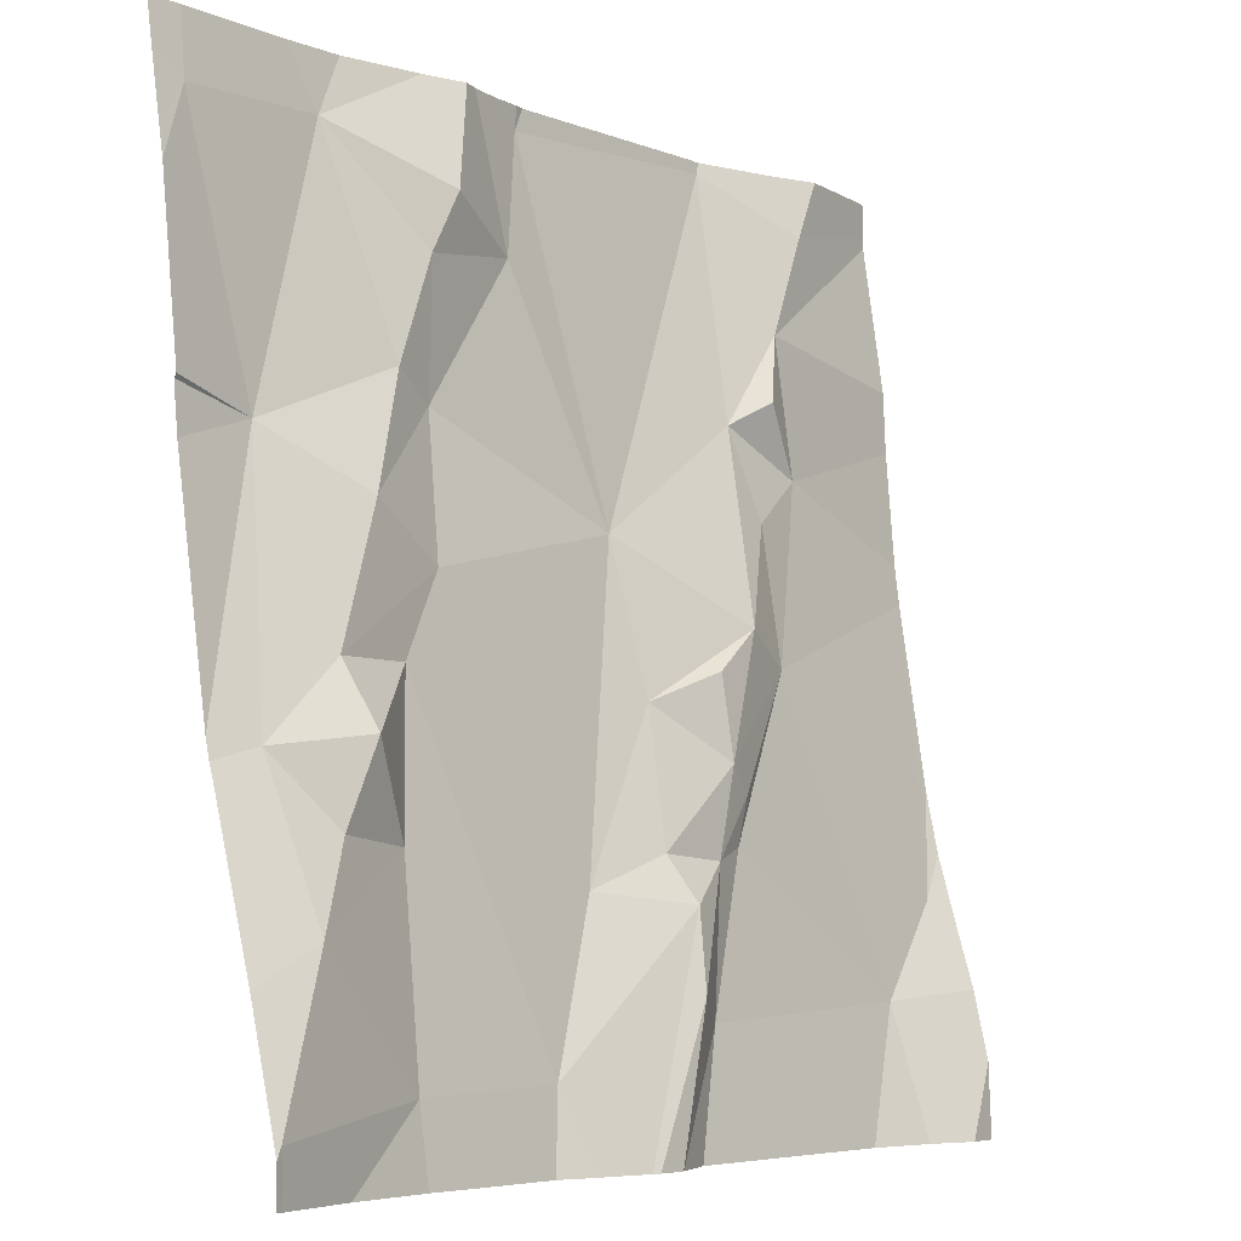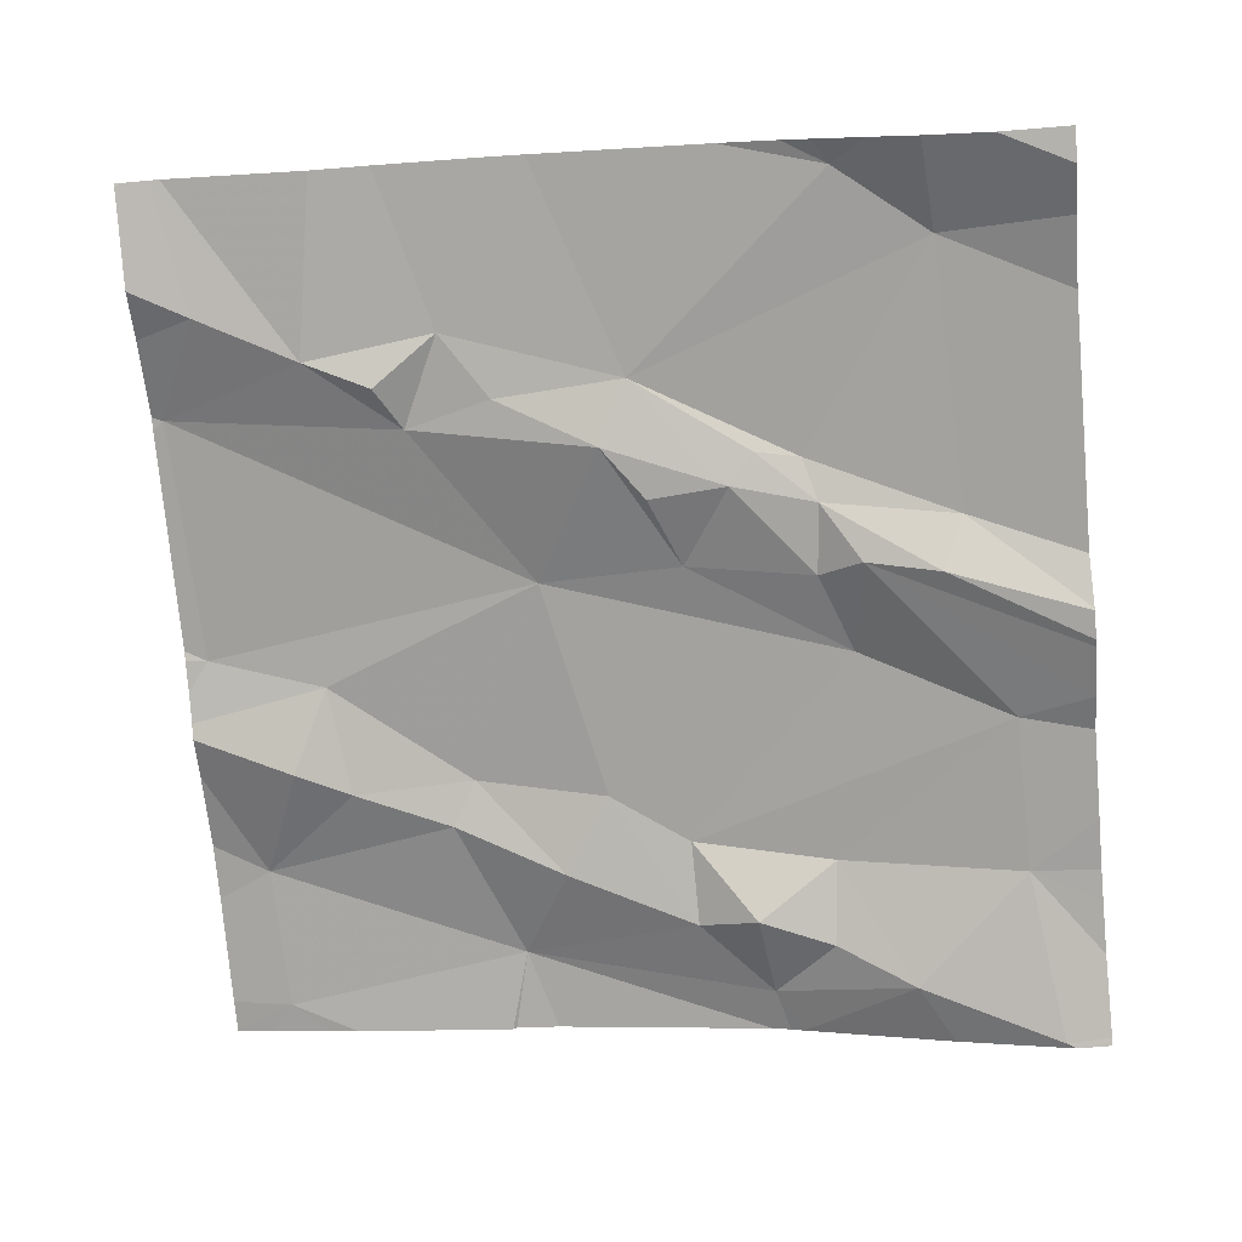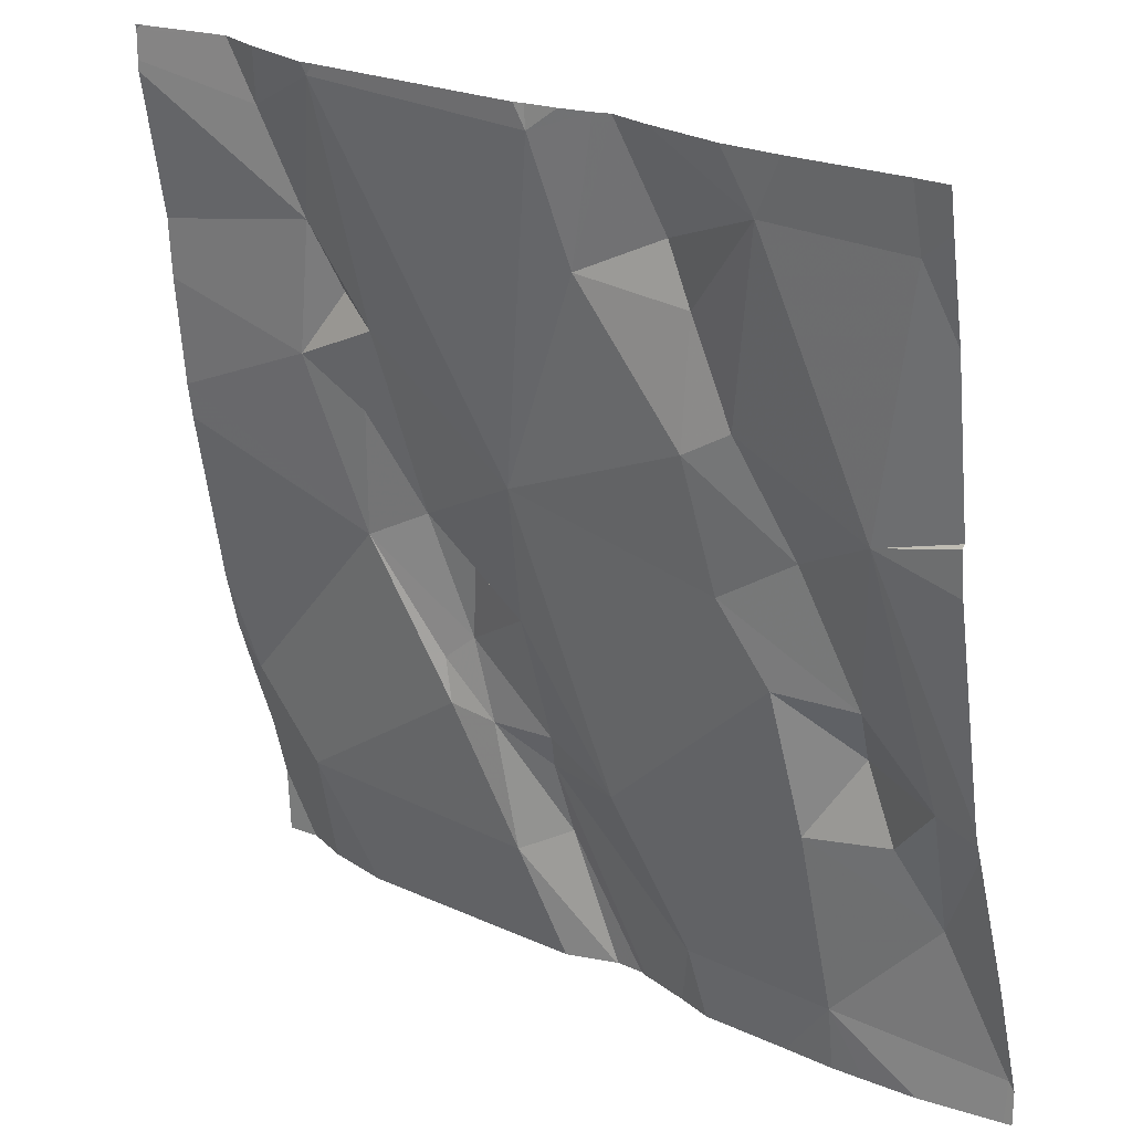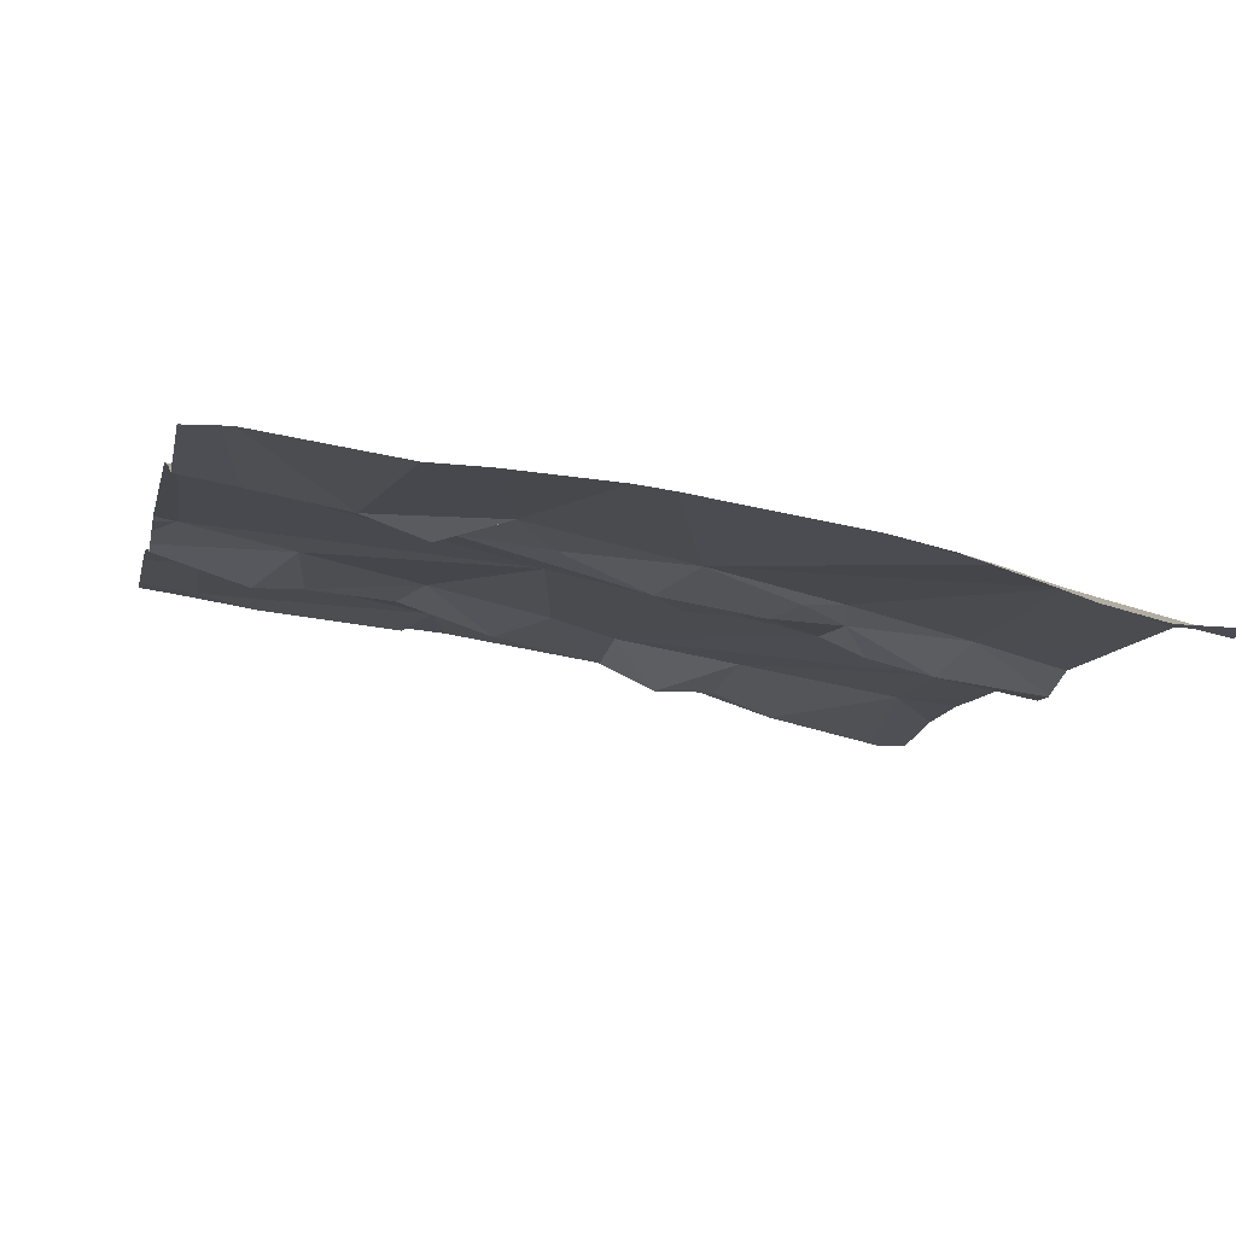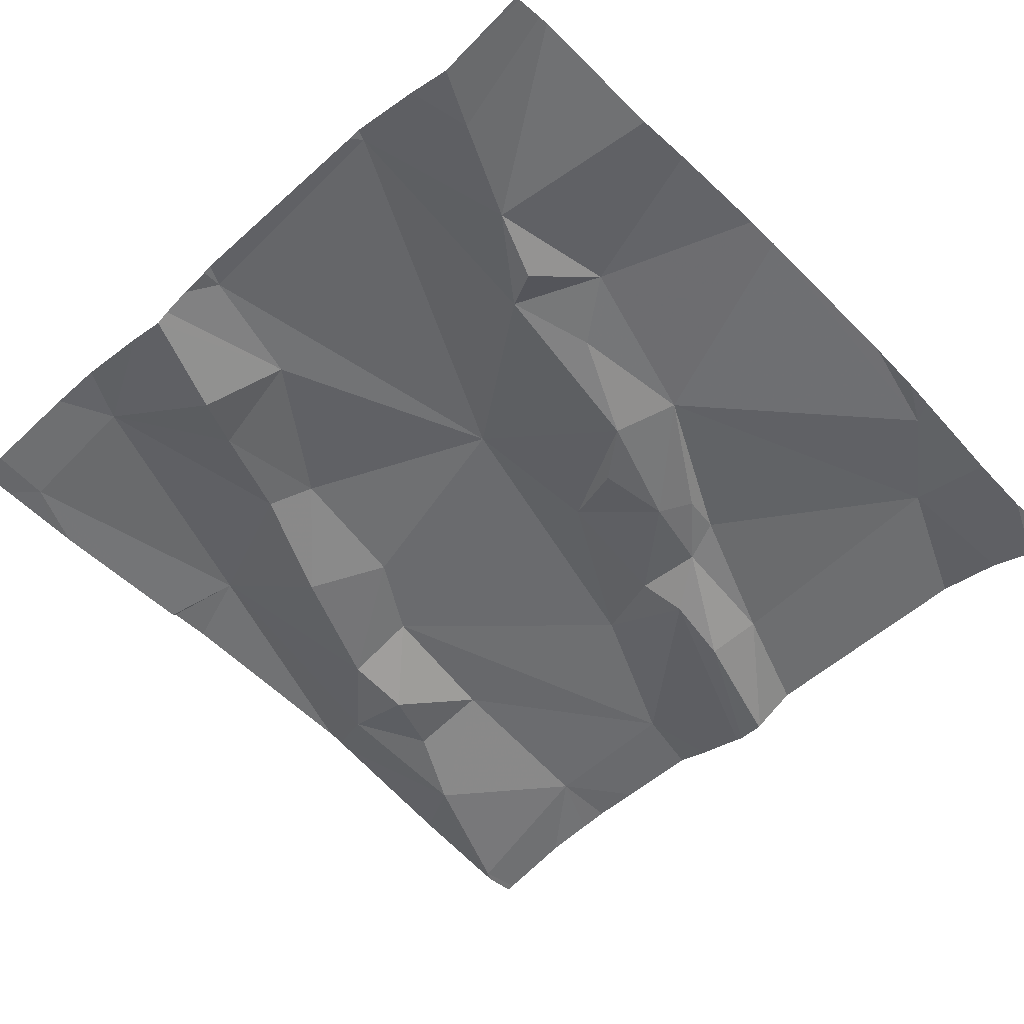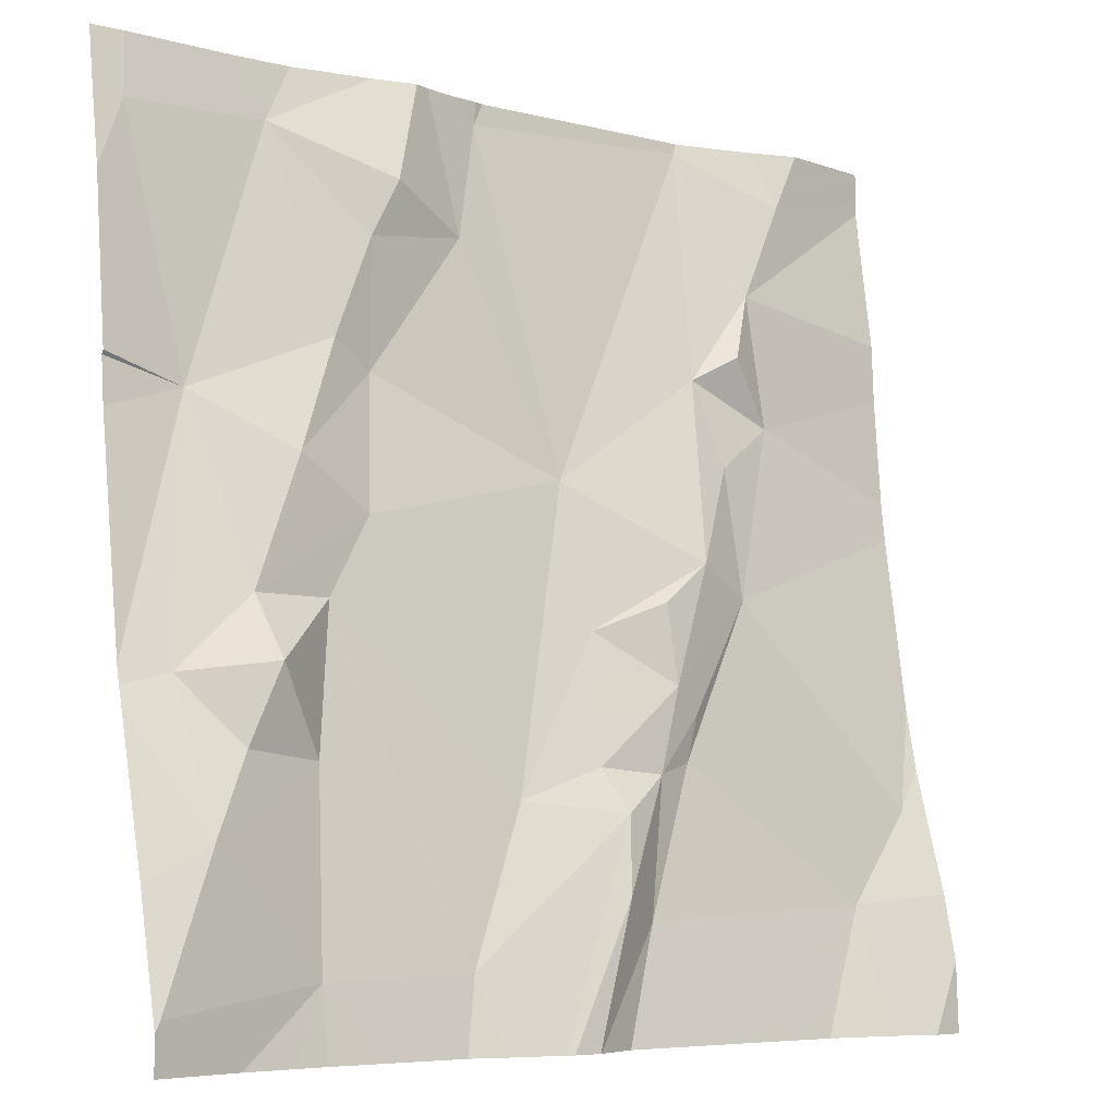
<metadata>
{"format":"obj","ext":"obj","renderer":"f3d","projection":"perspective","resolution":1024,"background":"white","views":[{"elev":-5.7,"azim":134.7,"up":"+Y"},{"elev":-69.6,"azim":-84.9,"up":"+Z"},{"elev":22.6,"azim":43.9,"up":"+Y"},{"elev":-4.3,"azim":-102.5,"up":"+Z"},{"elev":-43.2,"azim":-135.4,"up":"+Z"},{"elev":-6.3,"azim":147.2,"up":"+Y"}]}
</metadata>
<code>
v -125.6 206.2 500.2
v -126.3 206.2 500.2
v -126.2 205.4 500.1
v -125.6 205.9 500.1
v -125.9 206.2 500.2
v -126.5 205.4 500.1
v -125.6 206.2 500.2
v -126 206.2 500.2
v -126.6 205.3 500.1
v -125.6 205.3 500
v -126.5 205.3 500.1
v -125.8 205.4 500
v -126.3 206.2 500.2
v -126.2 205.3 500.1
v -126 206.2 500.2
v -125.7 206.2 500.2
v -126 206.2 500.2
v -126.1 206.2 500.2
v -126 205.4 500.1
v -126.5 206.2 500.2
v -126.3 206.2 500.2
v -126.3 205.6 500.1
v -126.3 205.6 500.1
v -126.4 205.7 500.1
v -126.1 205.5 500.1
v -125.9 205.7 500.1
v -126.2 205.6 500.1
v -126.2 205.5 500.1
v -126.2 205.5 500.1
v -125.7 206.2 500.2
v -126.1 205.3 500
v -126.2 205.4 500
v -125.7 205.3 500
v -125.8 205.6 500.1
v -125.7 205.5 500
v -125.8 205.6 500.1
v -125.8 206.2 500.2
v -125.7 205.9 500.1
v -125.9 206 500.1
v -126.6 205.5 500.1
v -125.8 205.6 500.1
v -125.6 205.3 500
v -126 206.1 500.1
v -126 206.1 500.2
v -126.3 205.6 500.1
v -126.3 205.8 500.1
v -126.2 205.7 500.1
v -126.4 206.1 500.2
v -126.3 206 500.2
v -125.9 205.8 500.1
v -126.2 205.8 500.2
v -125.8 205.7 500.1
v -125.7 205.6 500.1
v -125.9 205.9 500.2
v -126.2 205.7 500.1
v -125.8 205.8 500.1
v -125.9 206.1 500.2
v -126.4 205.3 500.1
v -126.3 205.3 500.1
v -125.7 205.3 500
v -126.4 205.9 500.2
v -126.1 206.2 500.2
v -126.4 206 500.2
v -125.6 205.3 500
v -126.4 205.9 500.2
v -126.5 206.2 500.2
v -125.6 205.3 500
v -126.6 205.4 500.1
v -126.6 205.4 500.1
v -126.4 206.2 500.2
v -126.6 205.5 500.1
v -126.6 205.5 500.1
v -126.6 205.6 500.1
v -126.6 206.2 500.2
v -126.6 206.2 500.2
v -126.6 206 500.2
v -126.6 206 500.2
v -126.6 206.2 500.2
v -126.6 205.8 500.2
v -126.6 205.8 500.2
v -126.6 205.6 500.2
v -125.6 205.9 500.1
v -125.6 205.9 500.1
v -125.6 205.6 500.1
v -125.6 206.1 500.2
v -125.6 206.1 500.1
v -125.6 205.4 500
v -125.6 205.6 500.1
v -125.6 205.6 500.1
v -125.8 205.3 500
v -125.8 205.3 500
v -126 205.3 500
v -126 205.3 500
v -125.9 205.3 500
v -126.1 205.3 500
v -126.1 205.3 500
v -126.1 205.3 500
v -125.6 205.3 500
v -126.6 205.3 500.1
v -125.6 205.3 500
v -125.8 206.2 500.2
v -126.1 206.2 500.2
v -125.9 206.2 500.2
v -126.6 206.2 500.2
v -126.6 206.2 500.2
v -125.7 206.2 500.2
v -126.6 206.2 500.2
f 68 6 69
f 85 30 86
f 103 37 101
f 59 6 58
f 33 12 60
f 102 62 15
f 92 19 93
f 101 37 16
f 66 20 70
f 20 21 13
f 23 22 24
f 25 19 26
f 28 27 29
f 30 7 1
f 3 32 29
f 35 34 36
f 38 37 39
f 91 12 94
f 12 10 35
f 36 34 41
f 44 43 8
f 46 45 47
f 21 48 49
f 26 50 25
f 51 25 50
f 93 28 95
f 32 3 31
f 84 38 53
f 24 22 45
f 41 52 26
f 53 52 41
f 54 51 50
f 55 47 45
f 23 3 29
f 24 45 46
f 25 55 27
f 35 53 34
f 41 34 53
f 28 25 27
f 32 28 29
f 52 38 56
f 52 53 38
f 39 56 38
f 37 38 30
f 46 55 51
f 57 43 44
f 18 62 102
f 90 12 91
f 52 50 26
f 36 26 19
f 36 41 26
f 50 56 54
f 51 55 25
f 49 61 46
f 56 50 52
f 44 54 57
f 45 22 29
f 55 45 27
f 45 29 27
f 40 6 24
f 23 29 22
f 24 46 61
f 20 48 21
f 8 37 5
f 62 44 17
f 48 63 49
f 57 39 37
f 44 51 54
f 2 62 18
f 37 43 57
f 60 12 90
f 74 20 66
f 37 30 16
f 21 51 62
f 65 48 76
f 39 57 54
f 46 47 55
f 51 49 46
f 65 61 49
f 63 65 49
f 6 23 24
f 95 32 97
f 35 10 42
f 19 25 28
f 48 20 75
f 65 63 48
f 15 62 17
f 40 24 80
f 24 65 79
f 5 37 103
f 65 24 61
f 35 36 12
f 49 51 21
f 69 40 71
f 53 35 88
f 12 19 92
f 83 38 84
f 33 10 12
f 30 38 82
f 84 53 89
f 56 39 54
f 51 44 62
f 3 23 6
f 12 36 19
f 11 68 9
f 31 3 14
f 82 38 4
f 69 6 40
f 2 21 62
f 71 40 72
f 4 38 83
f 9 68 99
f 72 40 73
f 7 30 85
f 73 40 81
f 75 20 74
f 11 6 68
f 76 48 78
f 77 65 76
f 42 10 67
f 78 48 75
f 64 10 33
f 79 65 77
f 58 6 11
f 80 24 79
f 81 40 80
f 67 10 64
f 17 44 8
f 86 30 82
f 87 35 42
f 14 3 59
f 59 3 6
f 88 35 87
f 89 53 88
f 8 43 37
f 93 19 28
f 94 12 92
f 16 30 106
f 95 28 32
f 96 32 31
f 97 32 96
f 70 20 13
f 98 64 100
f 13 21 2
f 100 64 33
f 104 74 66
f 105 74 104
f 106 30 1
f 107 74 105

</code>
